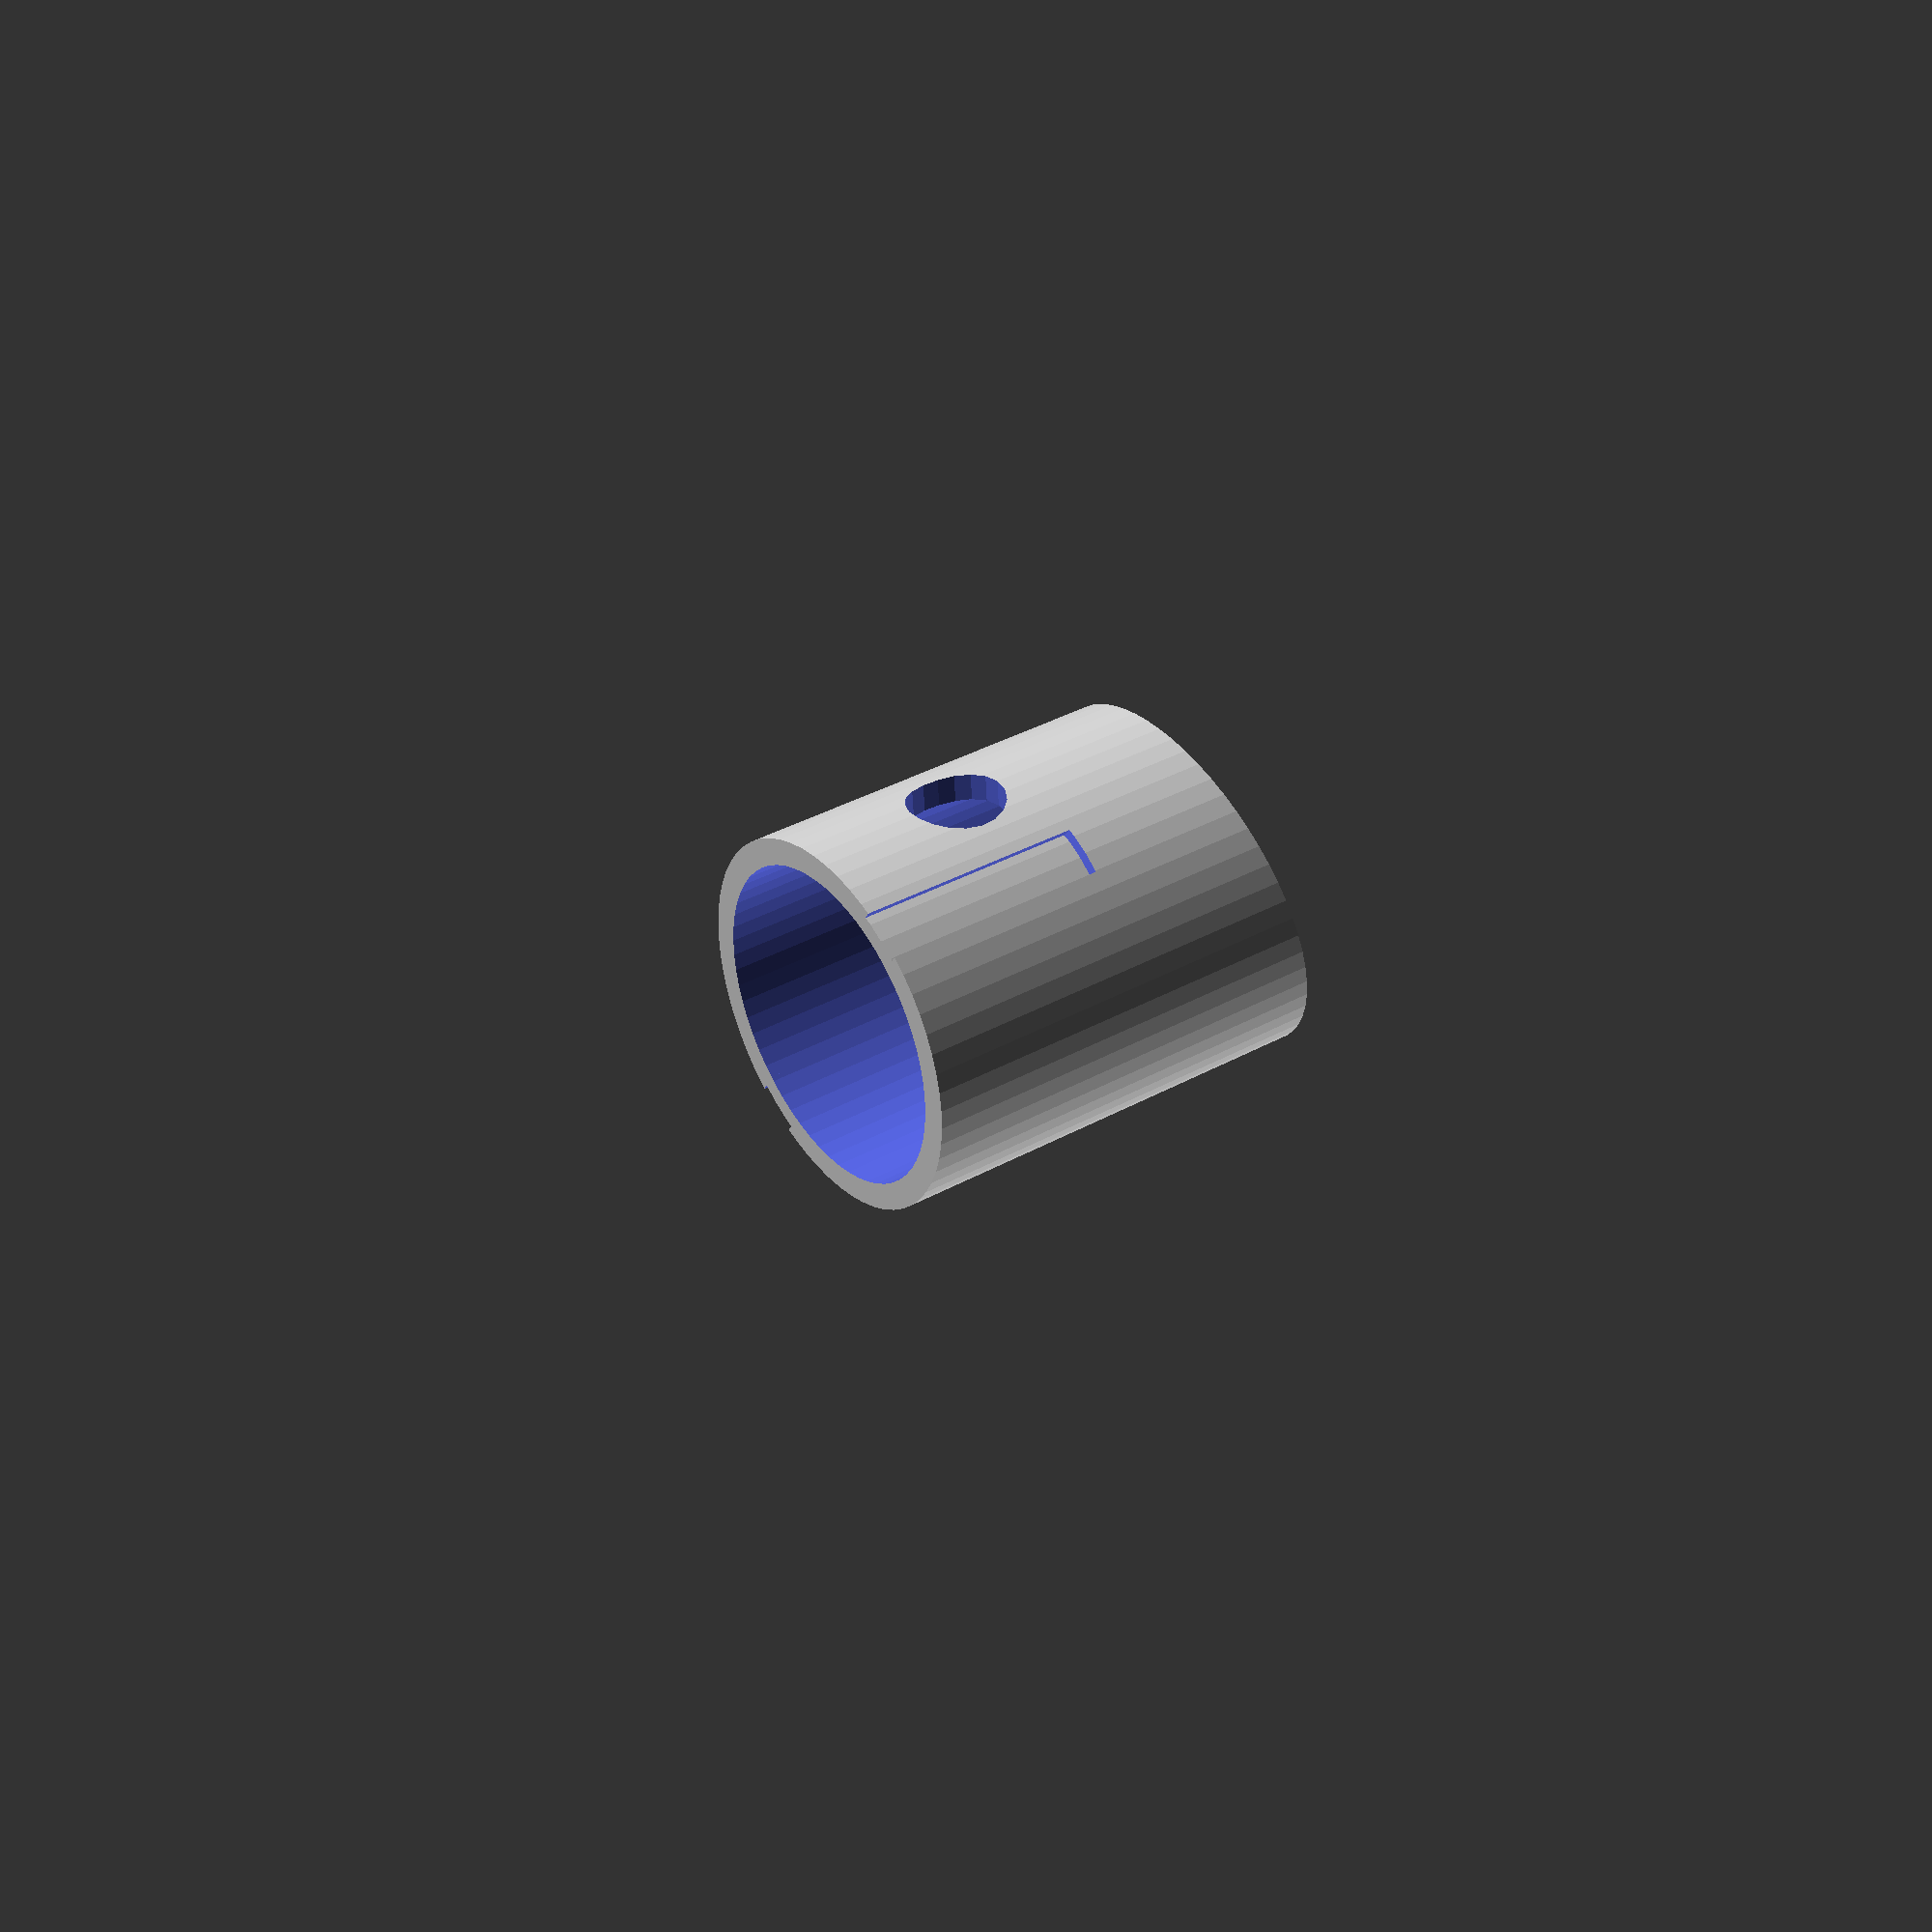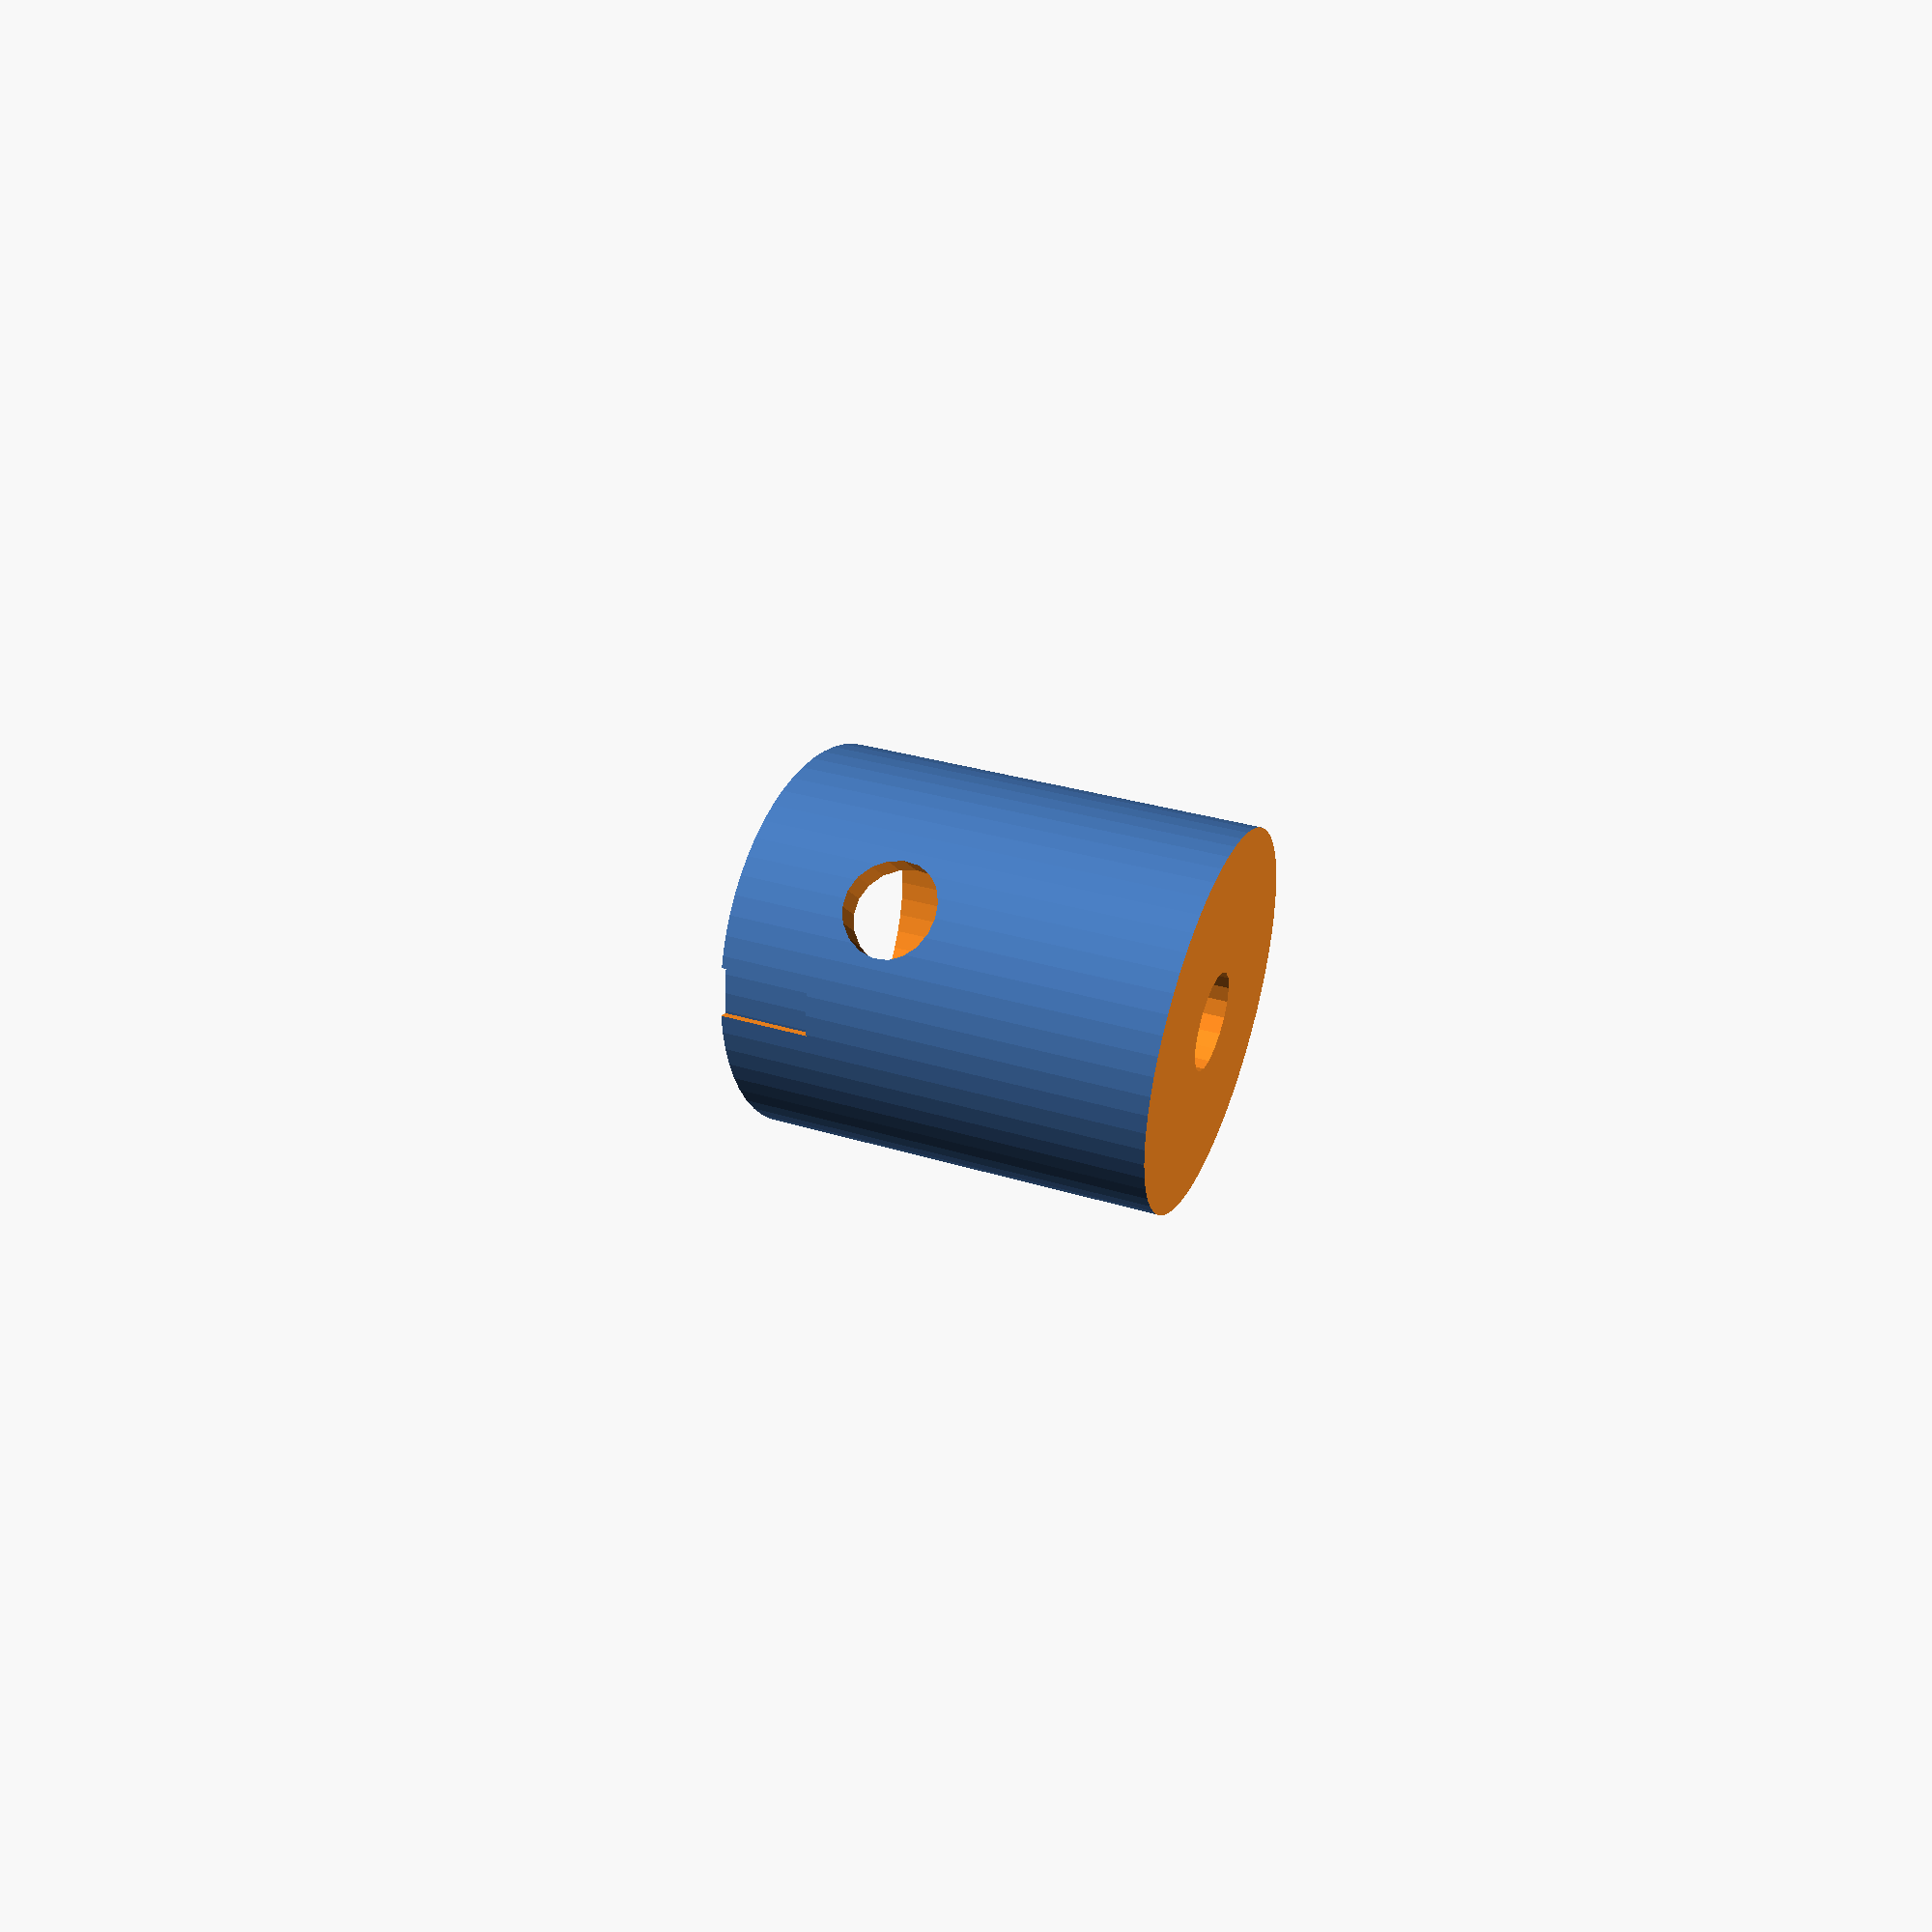
<openscad>
$fs = 1;
$fa = 6;
rake = 65;
forkLen = 325;
rakeOffsetAngle = 1 * (90 - atan(forkLen/rake));

forkHoleD = 23.3;
big = 100;
module forkMount(args) {
    rotate([0, 1*rakeOffsetAngle, 0]) difference() {
        translate([0,0,25-30])
            cylinder(d=forkHoleD, h=30, center=true);
        cylinder(d=20, h=27, center=true); // aluminum insert
        cylinder(d=6, h=100, center=true); // fender bolt hole
        rotate([0,90,0])
            cylinder(d=6, h=big, center=true); // fork crown bolt hole
        // make a cube whose top surface is parallel to the bottom of the fork crown
        // then rotate it so that the top surface is tangent to the fender circle
        // that gives us a flat (printable) bottom suface for the mount
        rotate([0, -rakeOffsetAngle, 0])
            translate([0, 0, -forkLen - 16])
                cube([2*forkLen, 60, 2*forkLen], center=true);

        intersection() {
            difference() {
                cylinder(r=100, h=100, center=true);
                cylinder(d=forkHoleD - 1, h=100, center=true);
            }
            rotate([0,-70,-35]) translate([50,0,0]) cube(size=[100, 3, 100], center=true);

        }

        // sanity check: show the fender circle based on translation to make
        // sure our rotation is correct
        //translate([rake, 0, -forkLen]) rotate([90,0,0]) cylinder(d=(584 + 46)/cos(180/90), h=60, center=true, $fn=90);

    }
}

module washer(args) {
    offset = sin(rakeOffsetAngle) * forkHoleD;
    rotate([0, -1*rakeOffsetAngle, 0])
        intersection() {
            translate([0, 0, offset/2])
                rotate([0, 1*rakeOffsetAngle, 0])
                    difference() {
                        cylinder(d=forkHoleD, h=30, center=false);
                        cylinder(d=6, h=big, center=true); // bolt hole
                    }
            cylinder(r=big, h=offset, center=false);
        }
}
*rotate([0, -rakeOffsetAngle, 0]) {
    translate([0,0,16]) forkMount();
    translate([-4,0,-8]) rotate([0, 1*rakeOffsetAngle, 0]) washer();
}
forkMount();
*washer();

</openscad>
<views>
elev=124.7 azim=70.0 roll=128.0 proj=p view=solid
elev=135.8 azim=303.4 roll=68.9 proj=p view=solid
</views>
